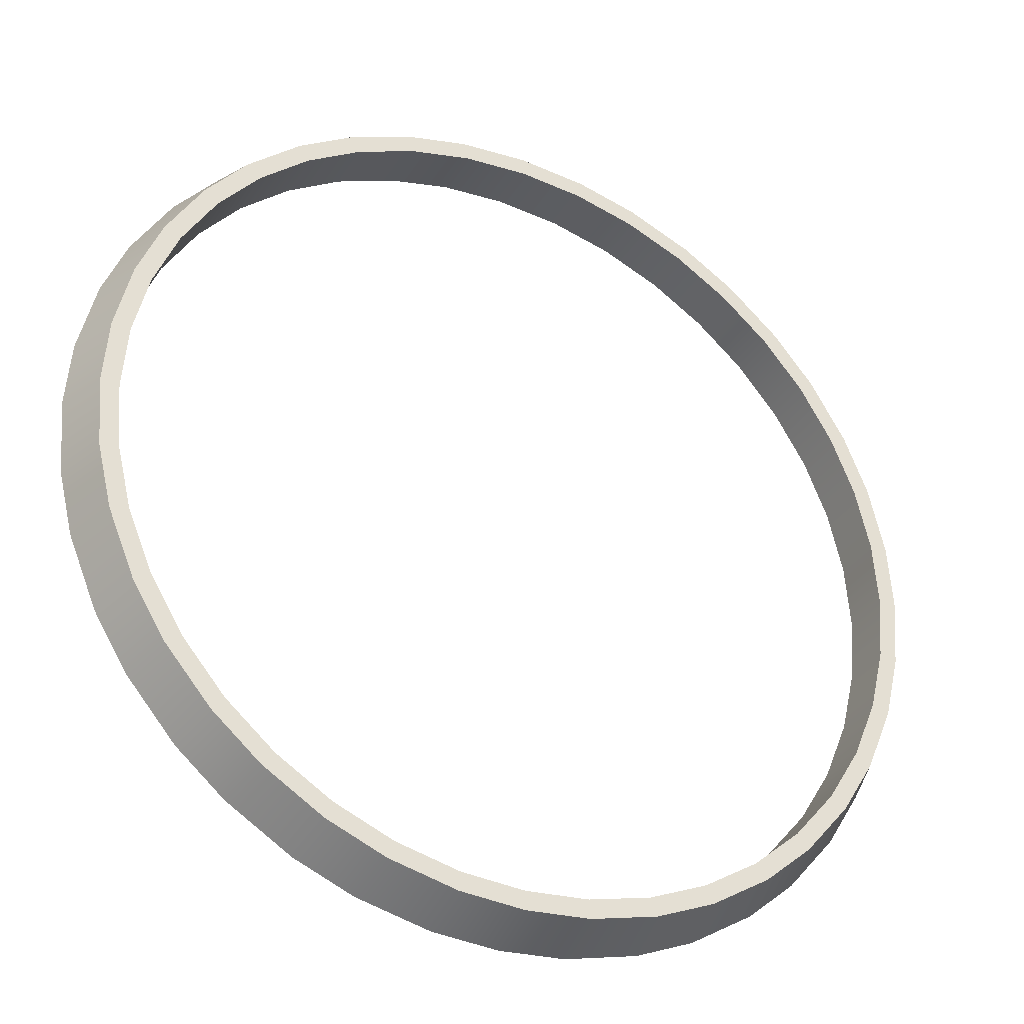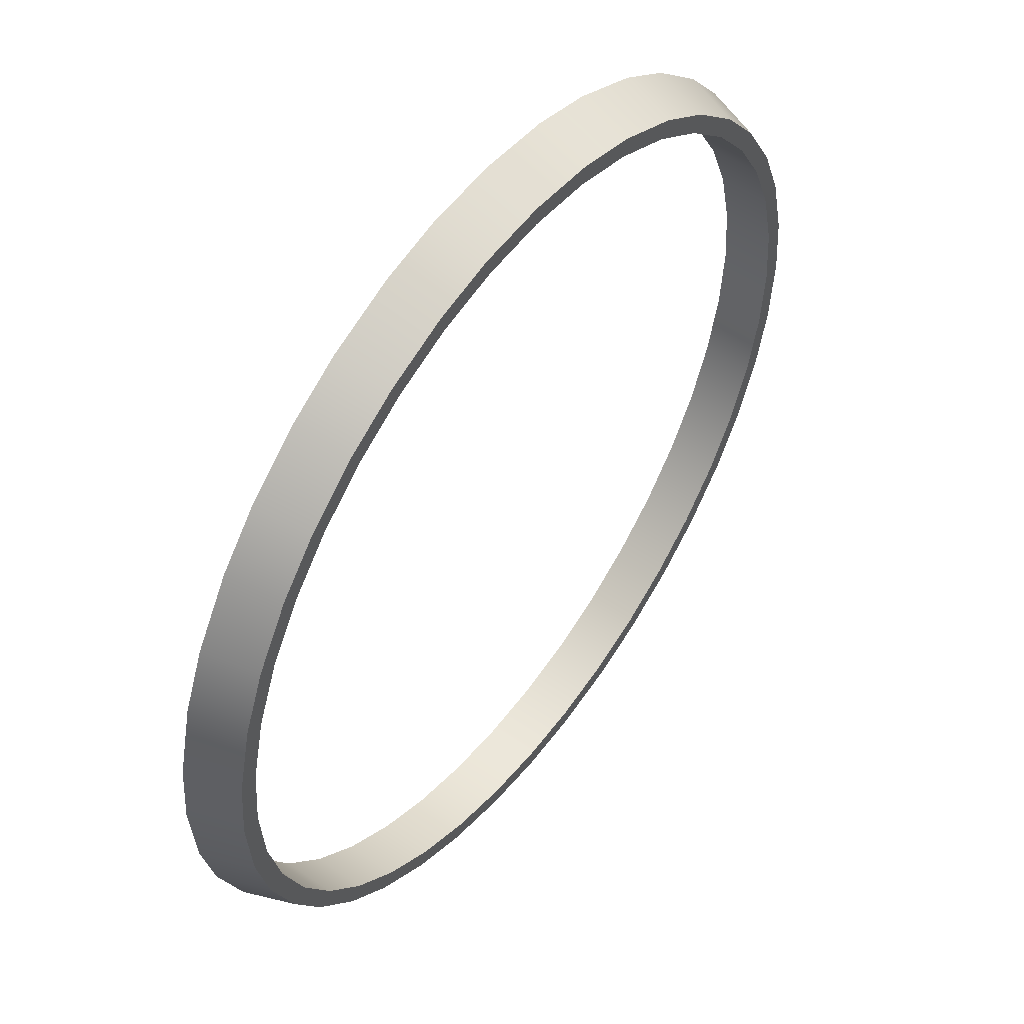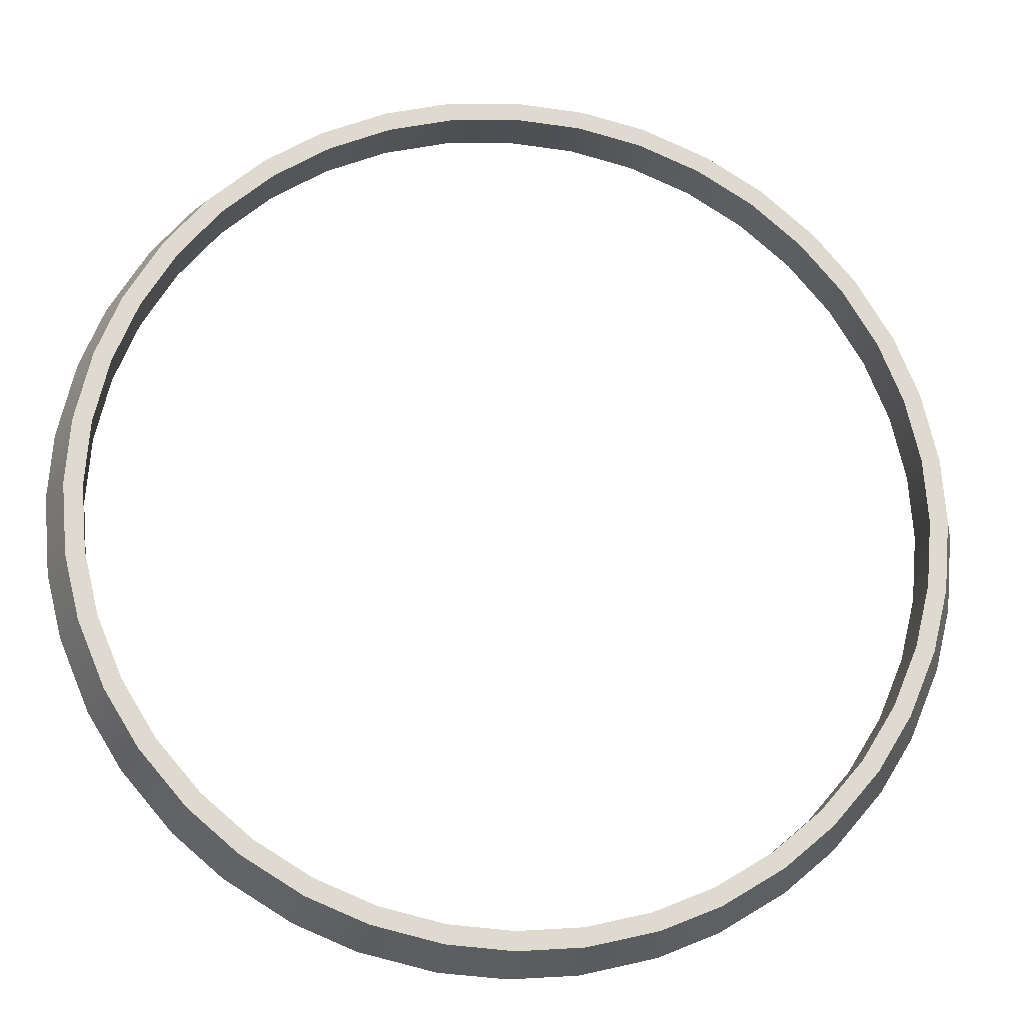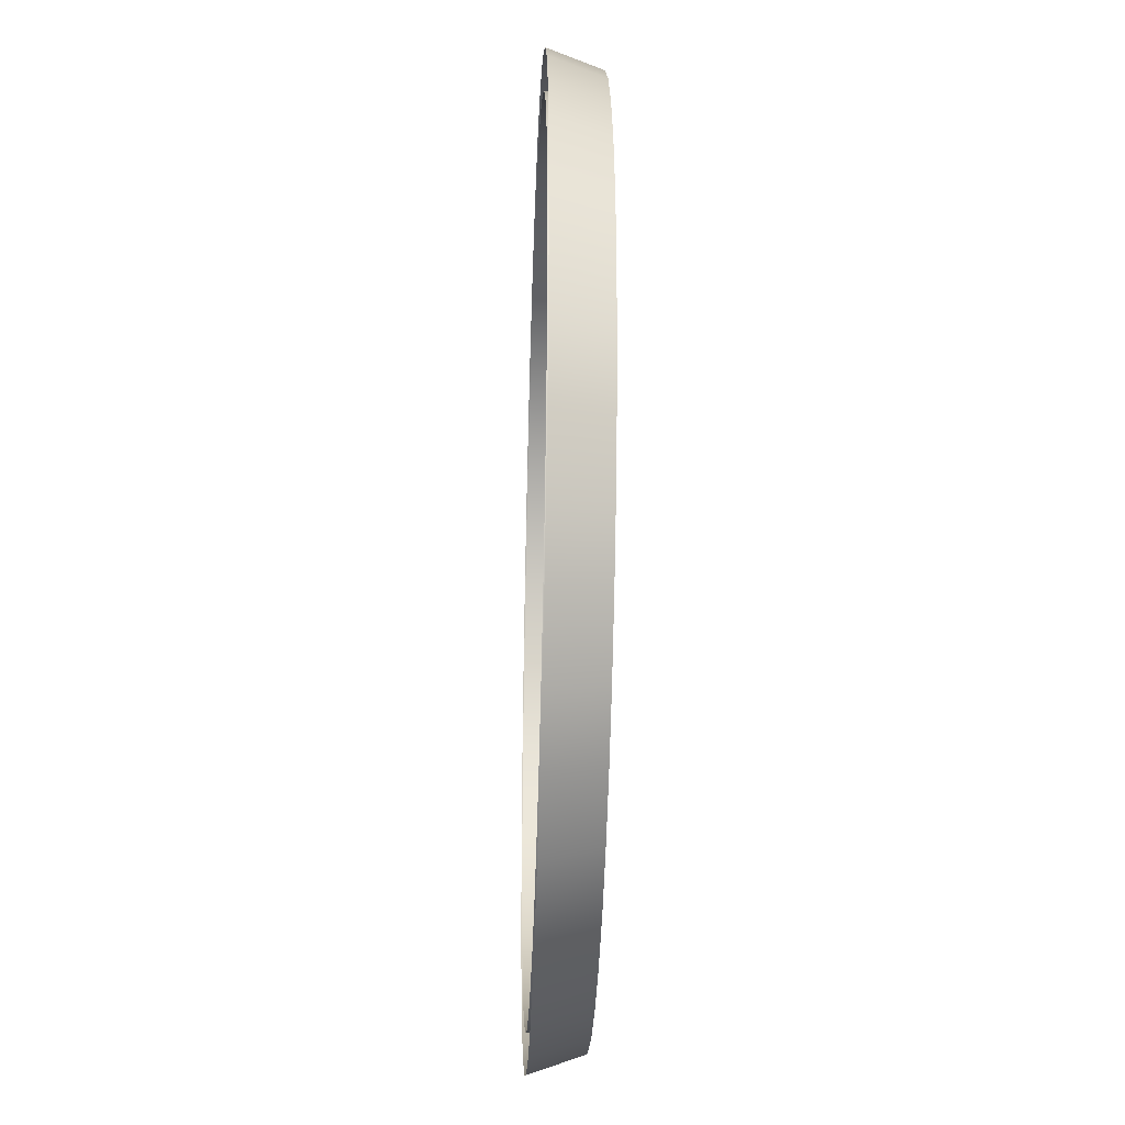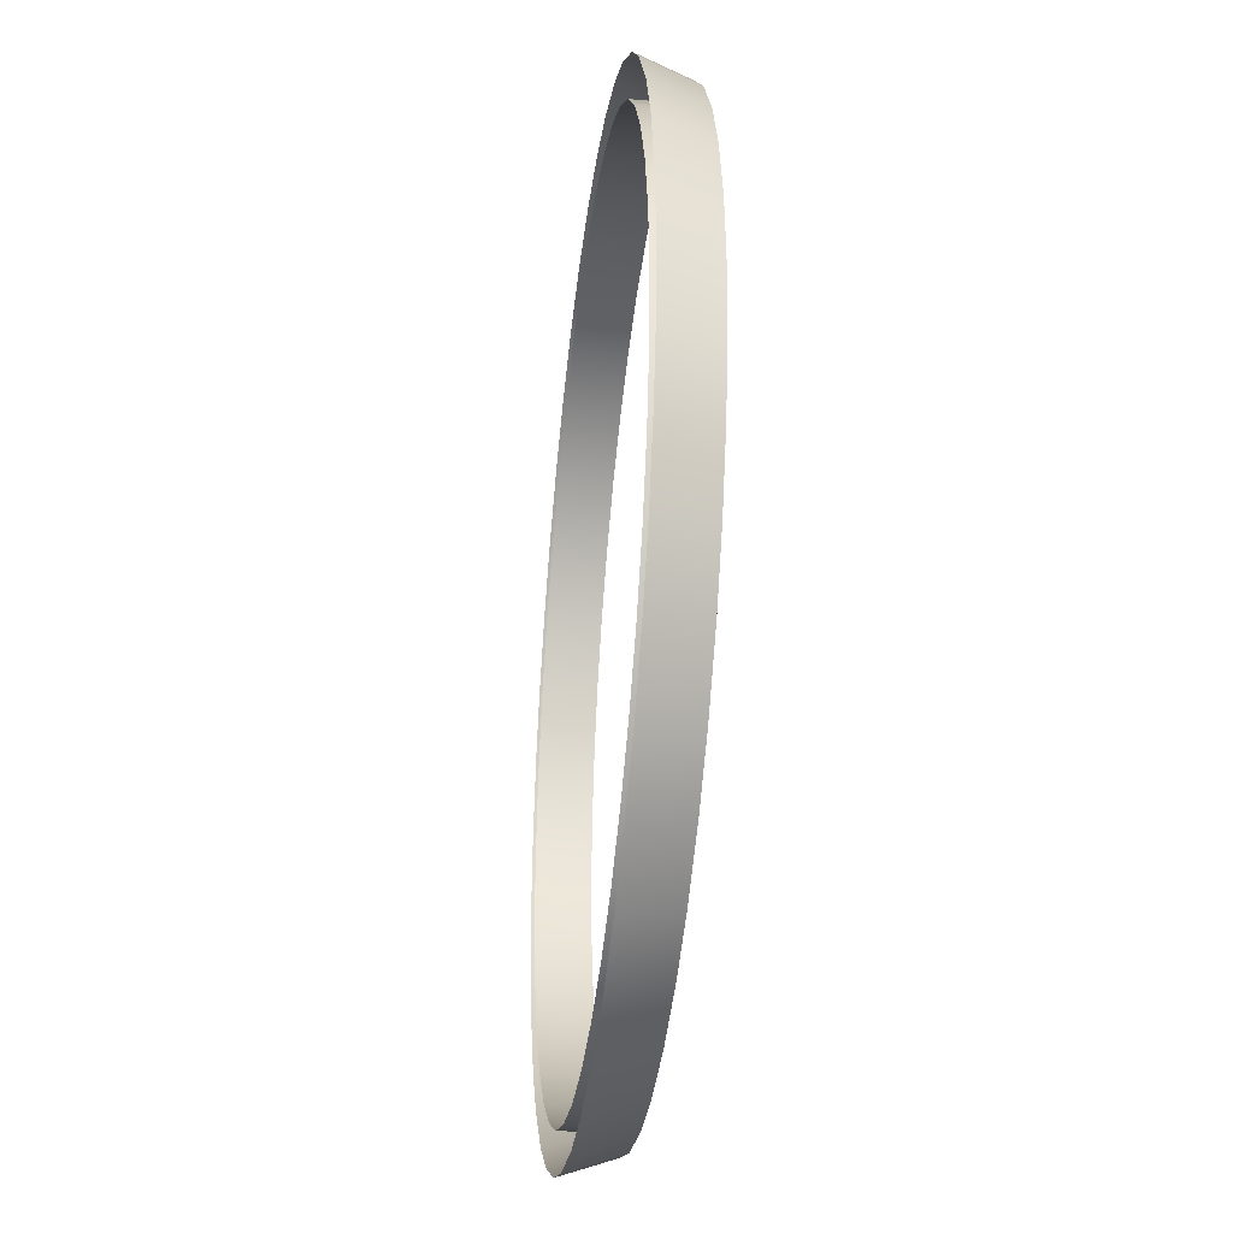
<metadata>
{"format":"obj","ext":"obj","renderer":"f3d","projection":"perspective","resolution":1024,"background":"white","views":[{"elev":-33.2,"azim":-27.2,"up":"+Z"},{"elev":51.9,"azim":-53.2,"up":"+Z"},{"elev":-18.6,"azim":-7.8,"up":"+Z"},{"elev":-33.5,"azim":-92.0,"up":"+Z"},{"elev":-36.1,"azim":-96.8,"up":"+Z"}]}
</metadata>
<code>
g ENV_S01_Vacuum_Joint_Red_MO39
v 5.41e-19 0.001573 -0.02726
v -0 -0.001573 -0.02616
v 0.003944 -0.001573 -0.02586
v 0.004029 0.001573 -0.02697
v 0.008555 0.001573 -0.02589
v 0.008133 -0.001573 -0.02487
v 0.01174 -0.001573 -0.02338
v 0.01217 0.001573 -0.0244
v 0.01614 0.001573 -0.02198
v 0.01542 -0.001573 -0.02114
v 0.01839 -0.001573 -0.01861
v 0.01911 0.001573 -0.01945
v 0.02214 0.001573 -0.01592
v 0.0212 -0.001573 -0.01534
v 0.02324 -0.001573 -0.01201
v 0.02419 0.001573 -0.01259
v 0.02598 0.001573 -0.008298
v 0.0249 -0.001573 -0.008037
v 0.02582 -0.001573 -0.004241
v 0.02689 0.001573 -0.004502
v 0.02727 0.001573 0.0001352
v 0.02616 -0.001573 5.025e-05
v 0.02586 -0.001573 0.003944
v 0.02697 0.001573 0.004029
v 0.02589 0.001573 0.008555
v 0.02487 -0.001573 0.008133
v 0.02338 -0.001573 0.01174
v 0.0244 0.001573 0.01217
v 0.02198 0.001573 0.01614
v 0.02114 -0.001573 0.01542
v 0.01861 -0.001573 0.01839
v 0.01945 0.001573 0.01911
v 0.01592 0.001573 0.02214
v 0.01534 -0.001573 0.0212
v 0.01201 -0.001573 0.02324
v 0.01259 0.001573 0.02419
v 0.008298 0.001573 0.02598
v 0.008037 -0.001573 0.0249
v 0.004241 -0.001573 0.02582
v 0.004502 0.001573 0.02689
v -1.891e-19 0.001573 0.02726
v -9.076e-20 -0.001573 0.02616
v 0.01534 -0.001573 0.0212
v 0.01142 -0.001573 0.02229
v 0.01201 -0.001573 0.02324
v 0.01475 -0.001573 0.02024
v 0.01534 -0.001573 0.0212
v 0.01775 -0.001573 0.01767
v 0.01861 -0.001573 0.01839
v 0.02114 -0.001573 0.01542
v 0.02028 -0.001573 0.01469
v 0.02234 -0.001573 0.01132
v 0.02338 -0.001573 0.01174
v 0.008037 -0.001573 0.0249
v 0.01201 -0.001573 0.02324
v 0.007773 -0.001573 0.02381
v 0.003978 -0.001573 0.02473
v 0.004241 -0.001573 0.02582
v -9.076e-20 -0.001573 0.02616
v -0 -0.001573 0.02504
v 0.02487 -0.001573 0.008133
v 0.02338 -0.001573 0.01174
v 0.02383 -0.001573 0.007705
v 0.02475 -0.001573 0.003858
v 0.02586 -0.001573 0.003944
v 0.02616 -0.001573 5.025e-05
v 0.02504 -0.001573 -3.558e-05
v 0.02473 -0.001573 -0.003978
v 0.02582 -0.001573 -0.004241
v 0.0249 -0.001573 -0.008037
v 0.02381 -0.001573 -0.007773
v 0.02229 -0.001573 -0.01142
v 0.02324 -0.001573 -0.01201
v 0.0212 -0.001573 -0.01534
v 0.02324 -0.001573 -0.01201
v 0.02024 -0.001573 -0.01475
v 0.0212 -0.001573 -0.01534
v 0.01767 -0.001573 -0.01775
v 0.01839 -0.001573 -0.01861
v 0.01542 -0.001573 -0.02114
v 0.01469 -0.001573 -0.02028
v 0.01132 -0.001573 -0.02234
v 0.01174 -0.001573 -0.02338
v 0.008133 -0.001573 -0.02487
v 0.01174 -0.001573 -0.02338
v 0.007705 -0.001573 -0.02383
v 0.003858 -0.001573 -0.02475
v 0.003944 -0.001573 -0.02586
v -0 -0.001573 -0.02616
v 6.939e-20 -0.001573 -0.02504
v 0.003944 -0.001573 -0.02586
v 0.003858 0.001573 -0.02475
v 6.939e-20 -0.001573 -0.02504
v 7.755e-28 0.001573 -0.02504
v 0.003858 -0.001573 -0.02475
v 0.007705 0.001573 -0.02383
v 0.007705 -0.001573 -0.02383
v 0.01132 0.001573 -0.02234
v 0.01132 -0.001573 -0.02234
v 0.01469 0.001573 -0.02028
v 0.01469 -0.001573 -0.02028
v 0.01767 0.001573 -0.01775
v 0.01767 -0.001573 -0.01775
v 0.02024 0.001573 -0.01475
v 0.02024 -0.001573 -0.01475
v 0.02229 0.001573 -0.01142
v 0.02229 -0.001573 -0.01142
v 0.02381 0.001573 -0.007773
v 0.02381 -0.001573 -0.007773
v 0.02473 0.001573 -0.003978
v 0.02473 -0.001573 -0.003978
v 0.02504 0.001573 -3.558e-05
v 0.02504 -0.001573 -3.558e-05
v 0.02475 0.001573 0.003858
v 0.02475 -0.001573 0.003858
v 0.02383 0.001573 0.007705
v 0.02383 -0.001573 0.007705
v 0.02234 0.001573 0.01132
v 0.02234 -0.001573 0.01132
v 0.02028 0.001573 0.01469
v 0.02028 -0.001573 0.01469
v 0.01775 0.001573 0.01767
v 0.01775 -0.001573 0.01767
v 0.01475 0.001573 0.02024
v 0.01475 -0.001573 0.02024
v 0.01142 0.001573 0.02229
v 0.01142 -0.001573 0.02229
v 0.007773 0.001573 0.02381
v 0.007773 -0.001573 0.02381
v 0.003978 0.001573 0.02473
v 0.003978 -0.001573 0.02473
v 1.983e-19 0.001573 0.02504
v -0 -0.001573 0.02504
v 5.41e-19 0.001573 -0.02726
v -0.003944 -0.001573 -0.02586
v -0 -0.001573 -0.02616
v -0.004029 0.001573 -0.02697
v -0.008555 0.001573 -0.02589
v -0.008133 -0.001573 -0.02487
v -0.01174 -0.001573 -0.02338
v -0.01217 0.001573 -0.0244
v -0.01614 0.001573 -0.02198
v -0.01542 -0.001573 -0.02114
v -0.01839 -0.001573 -0.01861
v -0.01911 0.001573 -0.01945
v -0.02214 0.001573 -0.01592
v -0.0212 -0.001573 -0.01534
v -0.02324 -0.001573 -0.01201
v -0.02419 0.001573 -0.01259
v -0.02598 0.001573 -0.008298
v -0.0249 -0.001573 -0.008037
v -0.02582 -0.001573 -0.004241
v -0.02689 0.001573 -0.004502
v -0.02727 0.001573 0.0001352
v -0.02616 -0.001573 5.025e-05
v -0.02586 -0.001573 0.003944
v -0.02697 0.001573 0.004029
v -0.02589 0.001573 0.008555
v -0.02487 -0.001573 0.008133
v -0.02338 -0.001573 0.01174
v -0.0244 0.001573 0.01217
v -0.02198 0.001573 0.01614
v -0.02114 -0.001573 0.01542
v -0.01861 -0.001573 0.01839
v -0.01945 0.001573 0.01911
v -0.01592 0.001573 0.02214
v -0.01534 -0.001573 0.0212
v -0.01201 -0.001573 0.02324
v -0.01259 0.001573 0.02419
v -0.008298 0.001573 0.02598
v -0.008037 -0.001573 0.0249
v -0.004241 -0.001573 0.02582
v -0.004502 0.001573 0.02689
v -1.891e-19 0.001573 0.02726
v -9.076e-20 -0.001573 0.02616
v -0.01534 -0.001573 0.0212
v -0.01201 -0.001573 0.02324
v -0.01142 -0.001573 0.02229
v -0.01475 -0.001573 0.02024
v -0.008037 -0.001573 0.0249
v -0.01201 -0.001573 0.02324
v -0.007773 -0.001573 0.02381
v -0.003978 -0.001573 0.02473
v -0.004241 -0.001573 0.02582
v -9.076e-20 -0.001573 0.02616
v -0 -0.001573 0.02504
v -0.01534 -0.001573 0.0212
v -0.01775 -0.001573 0.01767
v -0.01861 -0.001573 0.01839
v -0.02114 -0.001573 0.01542
v -0.02028 -0.001573 0.01469
v -0.02234 -0.001573 0.01132
v -0.02338 -0.001573 0.01174
v -0.02487 -0.001573 0.008133
v -0.02338 -0.001573 0.01174
v -0.02383 -0.001573 0.007705
v -0.02475 -0.001573 0.003858
v -0.02586 -0.001573 0.003944
v -0.02616 -0.001573 5.025e-05
v -0.02586 -0.001573 0.003944
v -0.02504 -0.001573 -3.558e-05
v -0.02473 -0.001573 -0.003978
v -0.02582 -0.001573 -0.004241
v -0.0249 -0.001573 -0.008037
v -0.02381 -0.001573 -0.007773
v -0.02229 -0.001573 -0.01142
v -0.02324 -0.001573 -0.01201
v -0.0212 -0.001573 -0.01534
v -0.02024 -0.001573 -0.01475
v -0.0212 -0.001573 -0.01534
v -0.01767 -0.001573 -0.01775
v -0.01839 -0.001573 -0.01861
v -0.01542 -0.001573 -0.02114
v -0.01469 -0.001573 -0.02028
v -0.01132 -0.001573 -0.02234
v -0.01174 -0.001573 -0.02338
v -0.008133 -0.001573 -0.02487
v -0.01174 -0.001573 -0.02338
v -0.007705 -0.001573 -0.02383
v -0.003858 -0.001573 -0.02475
v -0.003944 -0.001573 -0.02586
v -0 -0.001573 -0.02616
v -0.003944 -0.001573 -0.02586
v 6.939e-20 -0.001573 -0.02504
v -0.003858 0.001573 -0.02475
v 7.755e-28 0.001573 -0.02504
v 6.939e-20 -0.001573 -0.02504
v -0.003858 -0.001573 -0.02475
v -0.007705 0.001573 -0.02383
v -0.007705 -0.001573 -0.02383
v -0.01132 0.001573 -0.02234
v -0.01132 -0.001573 -0.02234
v -0.01469 0.001573 -0.02028
v -0.01469 -0.001573 -0.02028
v -0.01767 0.001573 -0.01775
v -0.01767 -0.001573 -0.01775
v -0.02024 0.001573 -0.01475
v -0.02024 -0.001573 -0.01475
v -0.02229 0.001573 -0.01142
v -0.02229 -0.001573 -0.01142
v -0.02381 0.001573 -0.007773
v -0.02381 -0.001573 -0.007773
v -0.02473 0.001573 -0.003978
v -0.02473 -0.001573 -0.003978
v -0.02504 0.001573 -3.558e-05
v -0.02504 -0.001573 -3.558e-05
v -0.02475 0.001573 0.003858
v -0.02475 -0.001573 0.003858
v -0.02383 0.001573 0.007705
v -0.02383 -0.001573 0.007705
v -0.02234 0.001573 0.01132
v -0.02234 -0.001573 0.01132
v -0.02028 0.001573 0.01469
v -0.02028 -0.001573 0.01469
v -0.01775 0.001573 0.01767
v -0.01775 -0.001573 0.01767
v -0.01475 0.001573 0.02024
v -0.01475 -0.001573 0.02024
v -0.01142 0.001573 0.02229
v -0.01142 -0.001573 0.02229
v -0.007773 0.001573 0.02381
v -0.007773 -0.001573 0.02381
v -0.003978 0.001573 0.02473
v -0.003978 -0.001573 0.02473
v 1.983e-19 0.001573 0.02504
v -0 -0.001573 0.02504
g ENV_S01_Vacuum_Joint_Red_MO39_0
f 3 2 1
f 4 3 1
f 4 5 3
f 5 6 3
f 7 6 5
f 8 7 5
f 8 9 7
f 9 10 7
f 11 10 9
f 12 11 9
f 12 13 11
f 13 14 11
f 15 14 13
f 16 15 13
f 16 17 15
f 17 18 15
f 19 18 17
f 20 19 17
f 20 21 19
f 21 22 19
f 23 22 21
f 24 23 21
f 24 25 23
f 25 26 23
f 27 26 25
f 28 27 25
f 28 29 27
f 29 30 27
f 30 29 31
f 29 32 31
f 32 33 31
f 33 34 31
f 35 34 33
f 36 35 33
f 36 37 35
f 37 38 35
f 39 38 37
f 40 39 37
f 40 41 39
f 41 42 39
f 45 44 43
f 44 46 43
f 46 48 47
f 48 49 47
f 49 48 50
f 48 51 50
f 51 52 50
f 52 53 50
f 44 55 54
f 56 44 54
f 57 56 54
f 58 57 54
f 57 58 59
f 60 57 59
f 62 52 61
f 52 63 61
f 63 64 61
f 64 65 61
f 65 64 66
f 64 67 66
f 67 68 66
f 68 69 66
f 69 68 70
f 68 71 70
f 71 72 70
f 72 73 70
f 75 72 74
f 72 76 74
f 76 78 77
f 78 79 77
f 79 78 80
f 78 81 80
f 81 82 80
f 82 83 80
f 85 82 84
f 82 86 84
f 86 87 84
f 87 88 84
f 87 90 89
f 91 87 89
f 94 93 92
f 93 95 92
f 92 95 96
f 95 97 96
f 96 97 98
f 97 99 98
f 98 99 100
f 99 101 100
f 100 101 102
f 101 103 102
f 102 103 104
f 103 105 104
f 104 105 106
f 105 107 106
f 106 107 108
f 107 109 108
f 108 109 110
f 109 111 110
f 110 111 112
f 111 113 112
f 112 113 114
f 113 115 114
f 114 115 116
f 115 117 116
f 116 117 118
f 117 119 118
f 118 119 120
f 119 121 120
f 120 121 122
f 121 123 122
f 122 123 124
f 123 125 124
f 124 125 126
f 125 127 126
f 126 127 128
f 127 129 128
f 128 129 130
f 129 131 130
f 130 131 132
f 131 133 132
f 136 135 134
f 135 137 134
f 138 137 135
f 139 138 135
f 139 140 138
f 140 141 138
f 142 141 140
f 143 142 140
f 143 144 142
f 144 145 142
f 146 145 144
f 147 146 144
f 147 148 146
f 148 149 146
f 150 149 148
f 151 150 148
f 151 152 150
f 152 153 150
f 154 153 152
f 155 154 152
f 155 156 154
f 156 157 154
f 158 157 156
f 159 158 156
f 159 160 158
f 160 161 158
f 162 161 160
f 163 162 160
f 162 163 164
f 165 162 164
f 166 165 164
f 167 166 164
f 167 168 166
f 168 169 166
f 170 169 168
f 171 170 168
f 171 172 170
f 172 173 170
f 174 173 172
f 175 174 172
f 178 177 176
f 179 178 176
f 181 178 180
f 178 182 180
f 182 183 180
f 183 184 180
f 184 183 185
f 183 186 185
f 188 179 187
f 189 188 187
f 188 189 190
f 191 188 190
f 192 191 190
f 193 192 190
f 192 195 194
f 196 192 194
f 197 196 194
f 198 197 194
f 197 200 199
f 201 197 199
f 202 201 199
f 203 202 199
f 202 203 204
f 205 202 204
f 206 205 204
f 207 206 204
f 206 207 208
f 209 206 208
f 211 209 210
f 212 211 210
f 211 212 213
f 214 211 213
f 215 214 213
f 216 215 213
f 215 218 217
f 219 215 217
f 220 219 217
f 221 220 217
f 220 223 222
f 224 220 222
f 227 226 225
f 228 227 225
f 228 225 229
f 230 228 229
f 230 229 231
f 232 230 231
f 232 231 233
f 234 232 233
f 234 233 235
f 236 234 235
f 236 235 237
f 238 236 237
f 238 237 239
f 240 238 239
f 240 239 241
f 242 240 241
f 242 241 243
f 244 242 243
f 244 243 245
f 246 244 245
f 246 245 247
f 248 246 247
f 248 247 249
f 250 248 249
f 250 249 251
f 252 250 251
f 252 251 253
f 254 252 253
f 254 253 255
f 256 254 255
f 256 255 257
f 258 256 257
f 258 257 259
f 260 258 259
f 260 259 261
f 262 260 261
f 262 261 263
f 264 262 263
f 264 263 265
f 266 264 265

</code>
